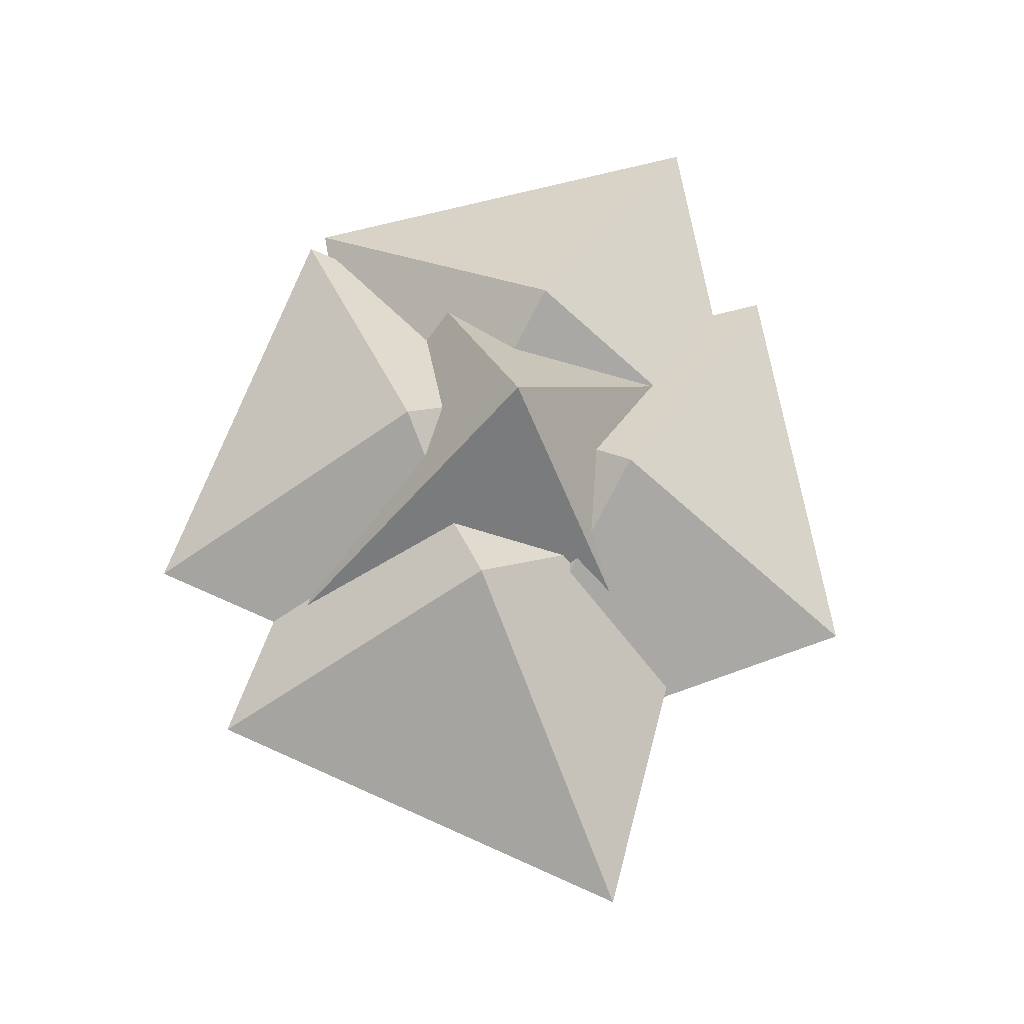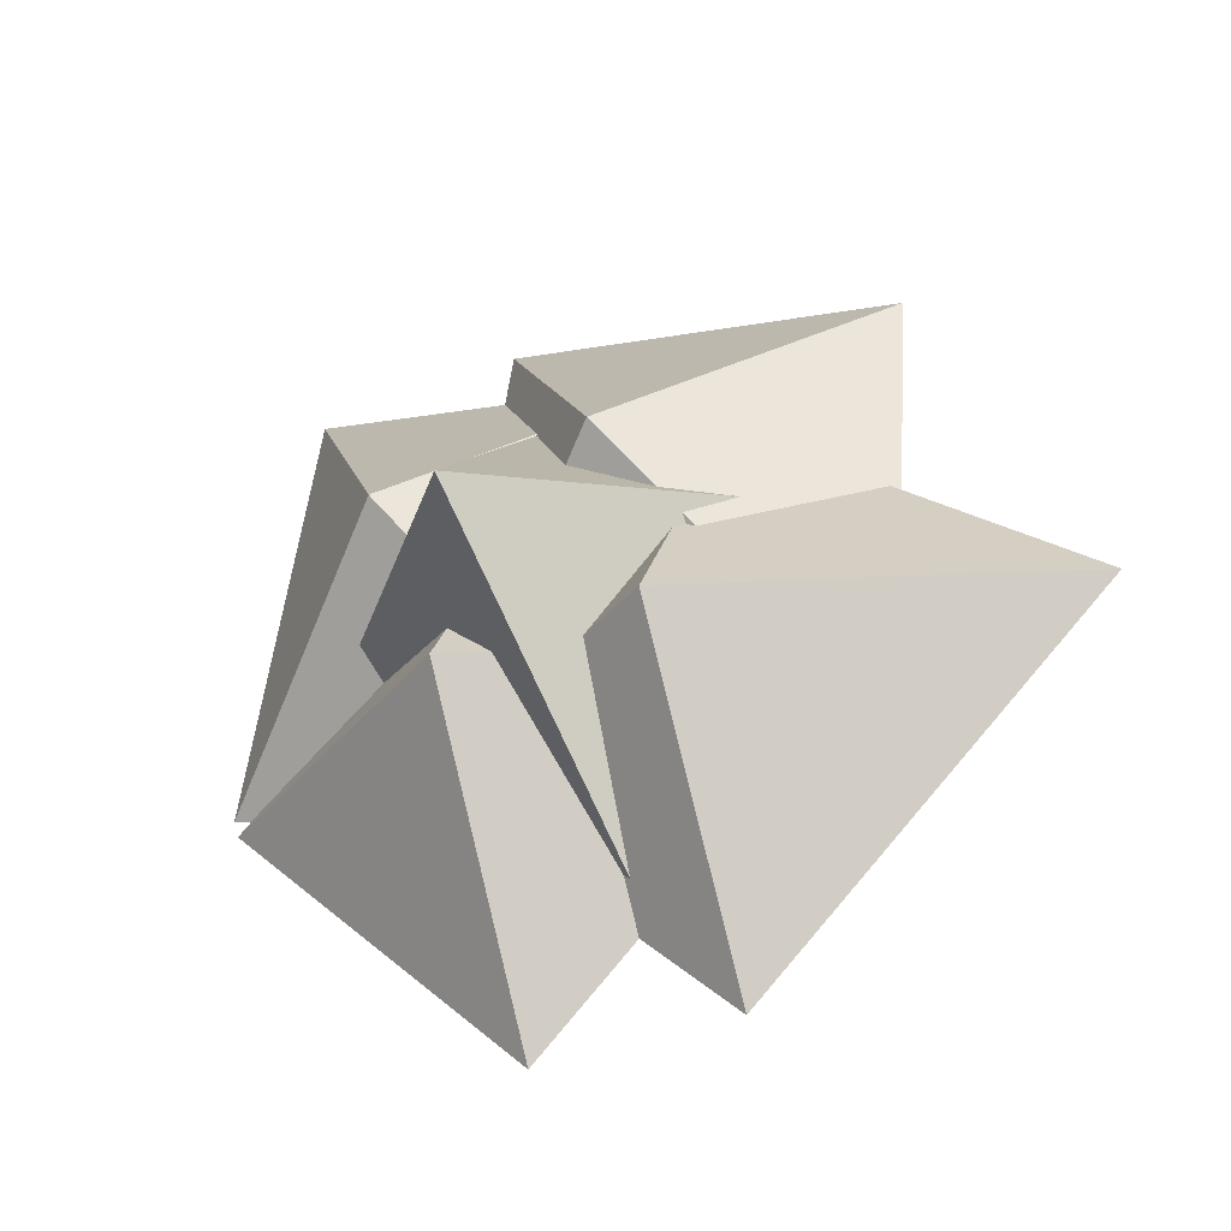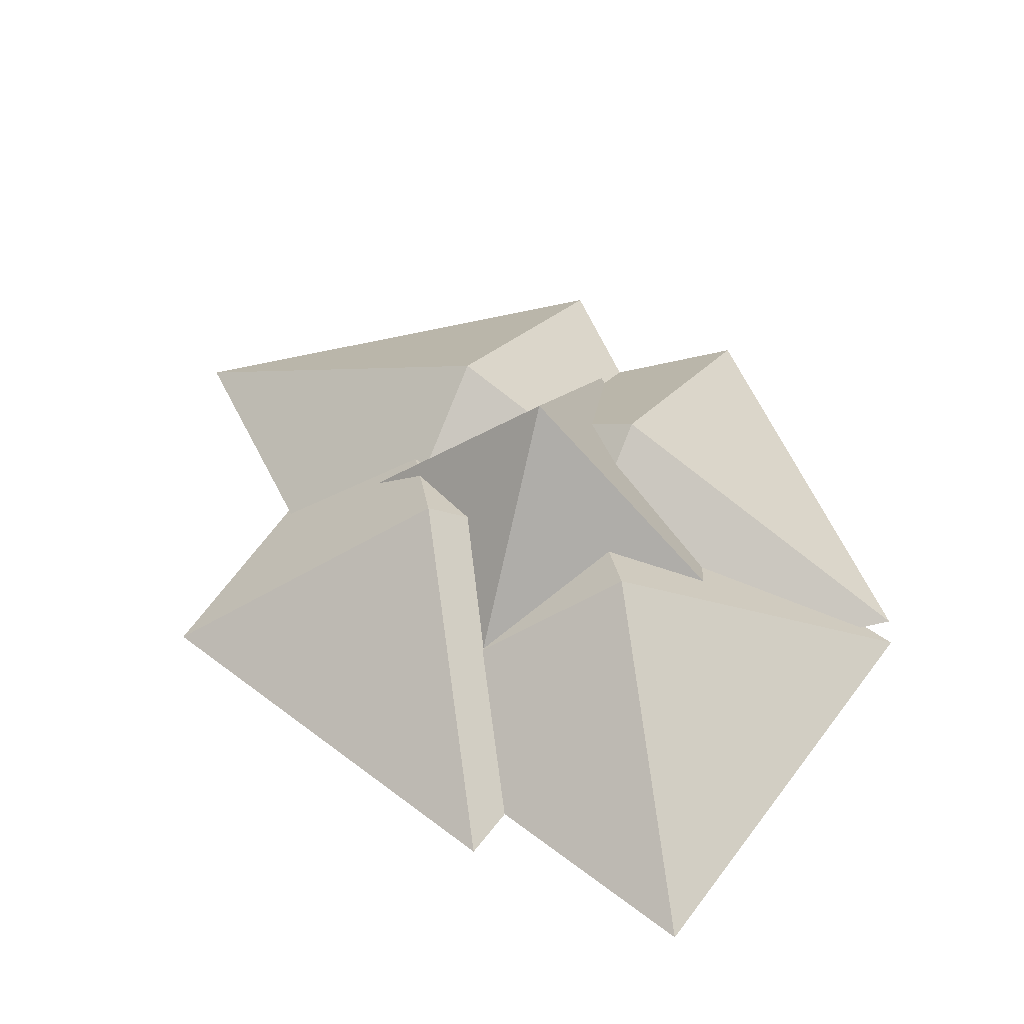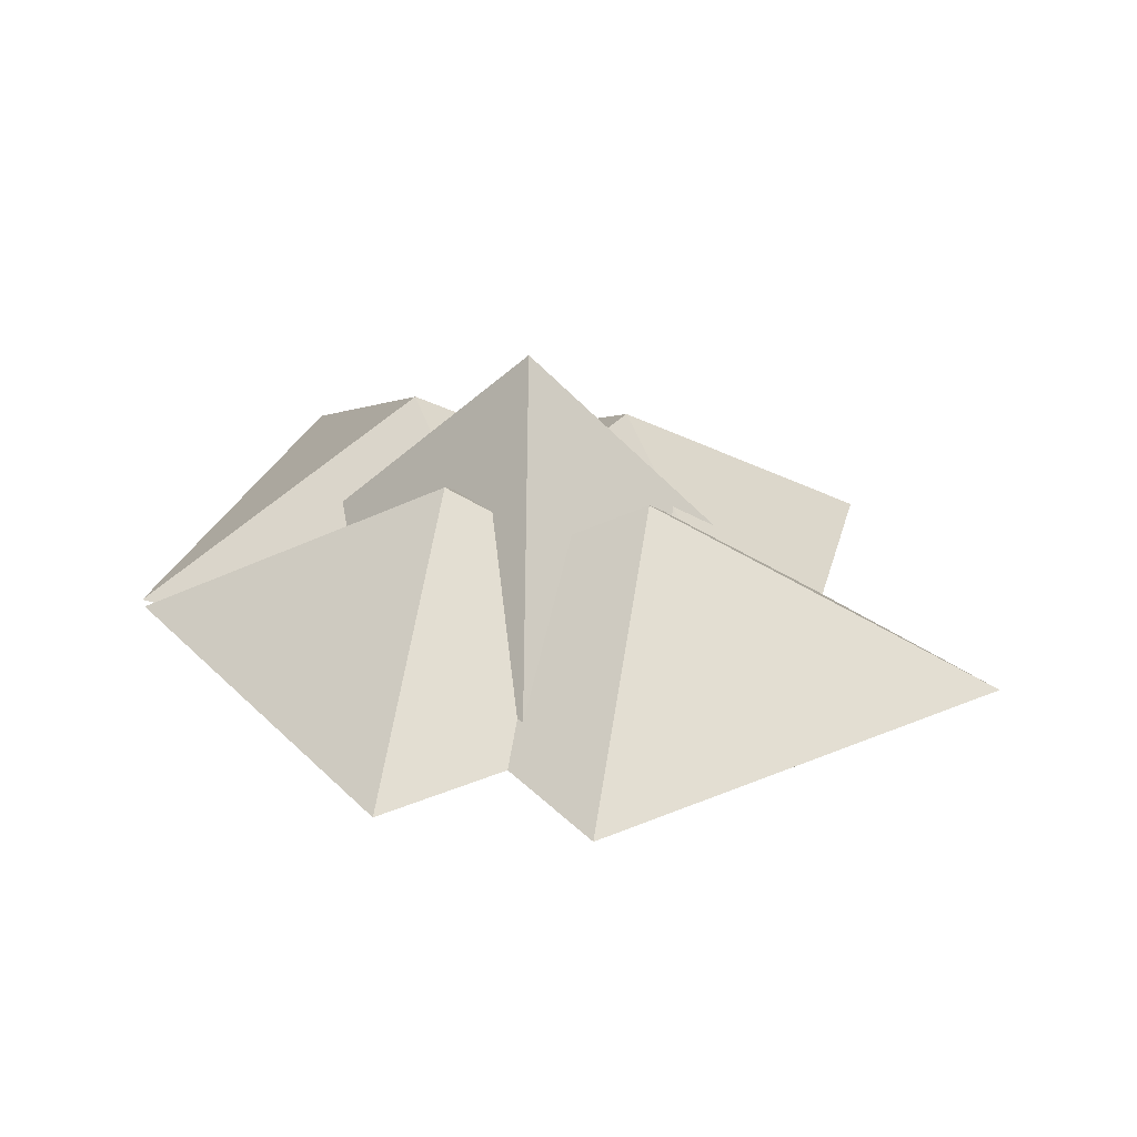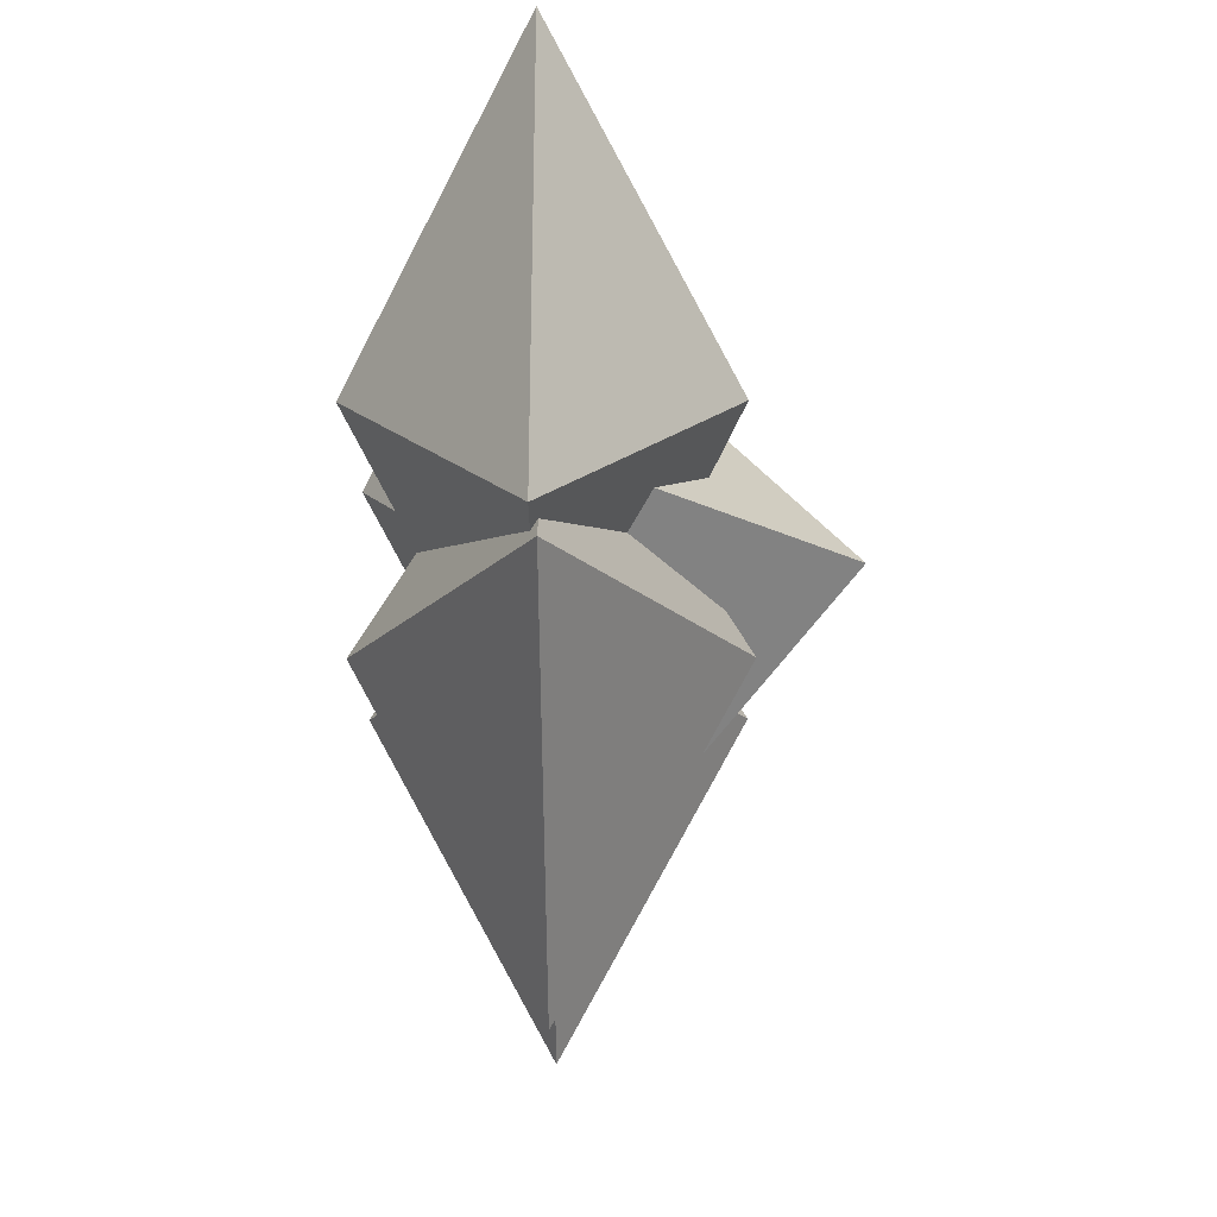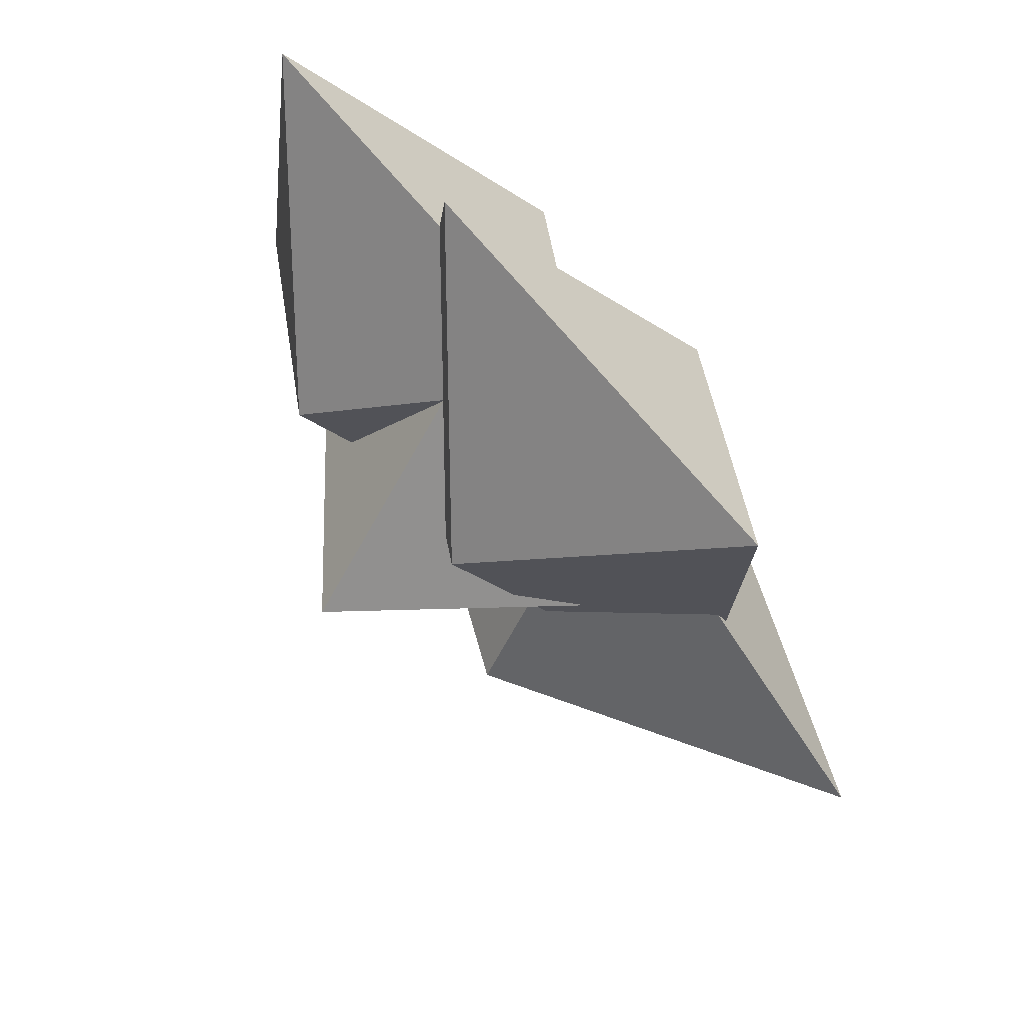
<metadata>
{"format":"obj","ext":"obj","renderer":"f3d","projection":"perspective","resolution":1024,"background":"white","views":[{"elev":68.4,"azim":-113.9,"up":"+Y"},{"elev":-34.5,"azim":-150.4,"up":"+Z"},{"elev":50.1,"azim":26.0,"up":"+Y"},{"elev":30.6,"azim":-169.7,"up":"+Y"},{"elev":-17.0,"azim":90.7,"up":"+Z"},{"elev":66.3,"azim":-133.7,"up":"+Z"}]}
</metadata>
<code>
g default
v 0 0 1.633
v 1.878 0 0
v 0 1 0
v -2.034 0 0
v 0 -1 0
v 0 0 -1.814
g pPlatonic1
f 2 3 1
f 3 4 1
f 4 5 1
f 1 5 2
f 6 3 2
f 6 4 3
f 6 5 4
f 6 2 5
g default
v -2.201 -0.03643 2.098
v 0.2121 -0.03643 2.707
v -0.8607 0.9636 1.165
v -2.023 -0.03643 -0.5043
v -0.8607 -1.036 1.165
v 0.6284 -0.03643 0.129
g pPlatonic2
f 8 9 7
f 9 10 7
f 10 11 7
f 7 11 8
f 12 9 8
f 12 10 9
f 12 11 10
f 12 8 11
g default
v -0.8877 -0.03643 2.098
v 1.525 -0.03643 2.707
v 0.4526 0.9636 1.165
v -0.7095 -0.03643 -0.5043
v 0.4526 -1.036 1.165
v 1.942 -0.03643 0.129
g pPlatonic3
f 14 15 13
f 15 16 13
f 16 17 13
f 13 17 14
f 18 15 14
f 18 16 15
f 18 17 16
f 18 14 17
g default
v -1.176 0 1.633
v 0.7021 0 0
v -1.176 1 0
v -3.21 0 0
v -1.176 -1 0
v -1.176 0 -1.814
g pPlatonic4
f 20 21 19
f 21 22 19
f 22 23 19
f 19 23 20
f 24 21 20
f 24 22 21
f 24 23 22
f 24 20 23
g default
v -0.1877 -0.1164 2.148
v 1.504 -0.1686 0.6015
v -0.3739 1.579 0.6015
v -1.923 0.001243 0.8323
v -0.3739 -0.2588 0.6015
v -0.6711 0.04274 -1.154
g pPlatonic5
f 26 27 25
f 27 28 25
f 28 29 25
f 25 29 26
f 30 27 26
f 30 28 27
f 30 29 28
f 30 26 29

</code>
